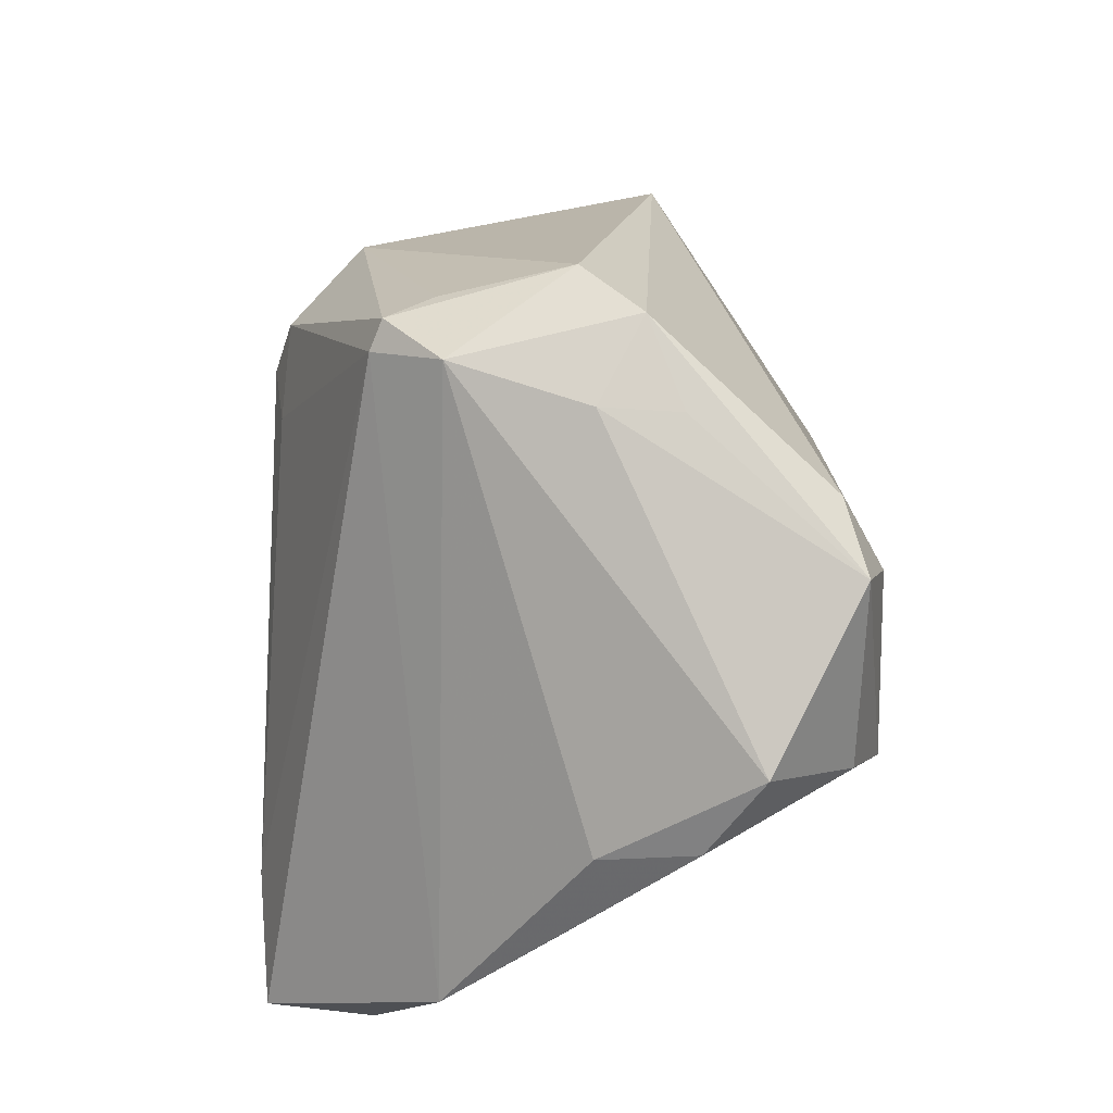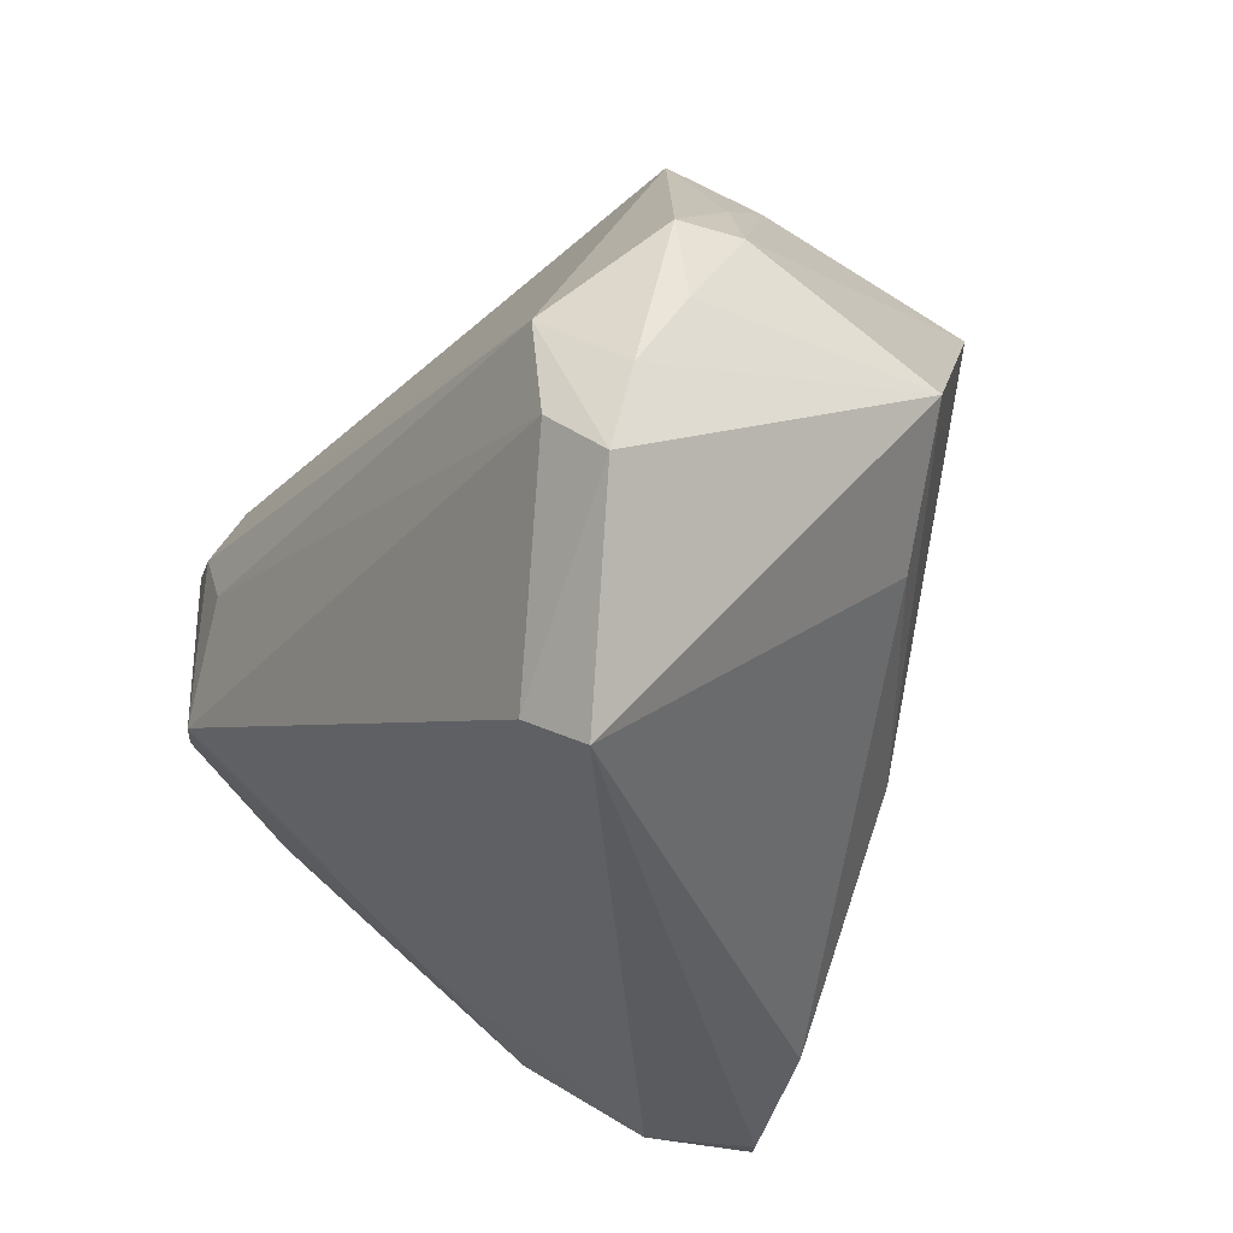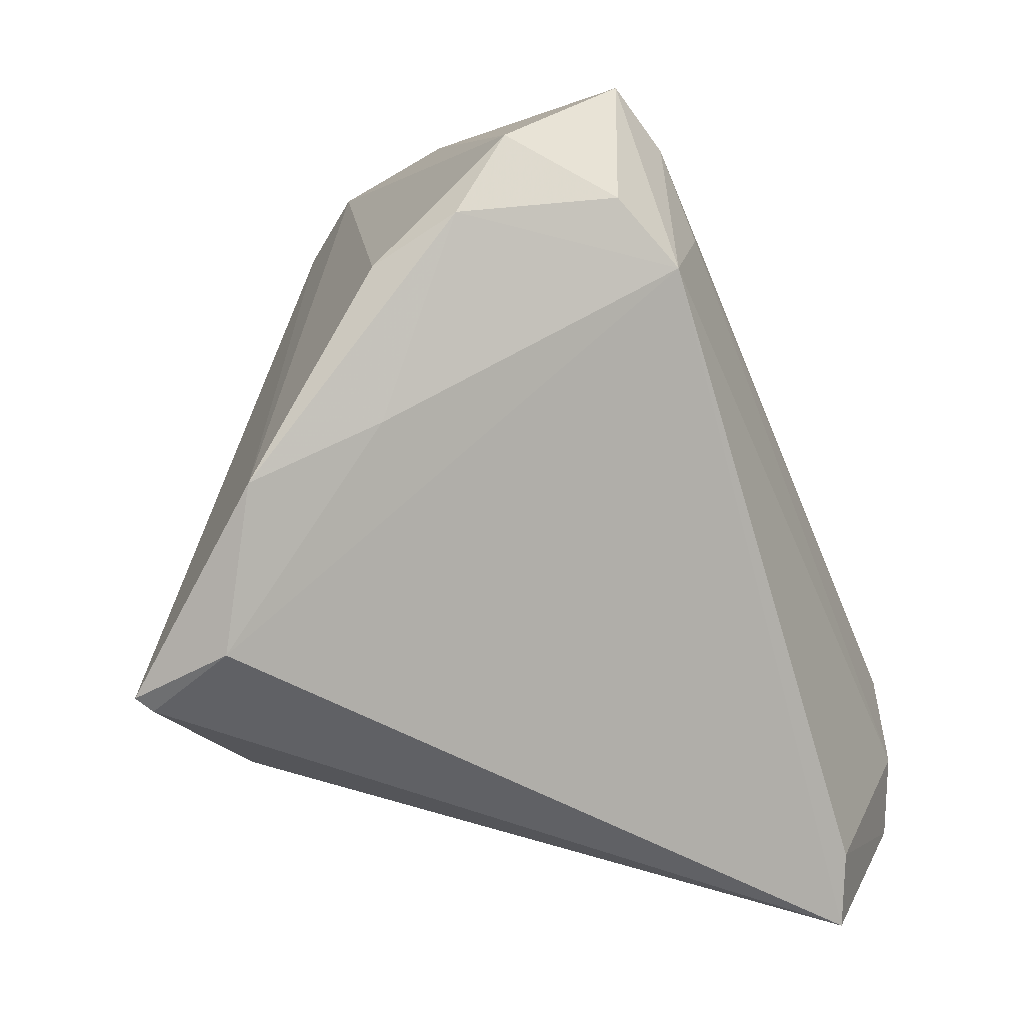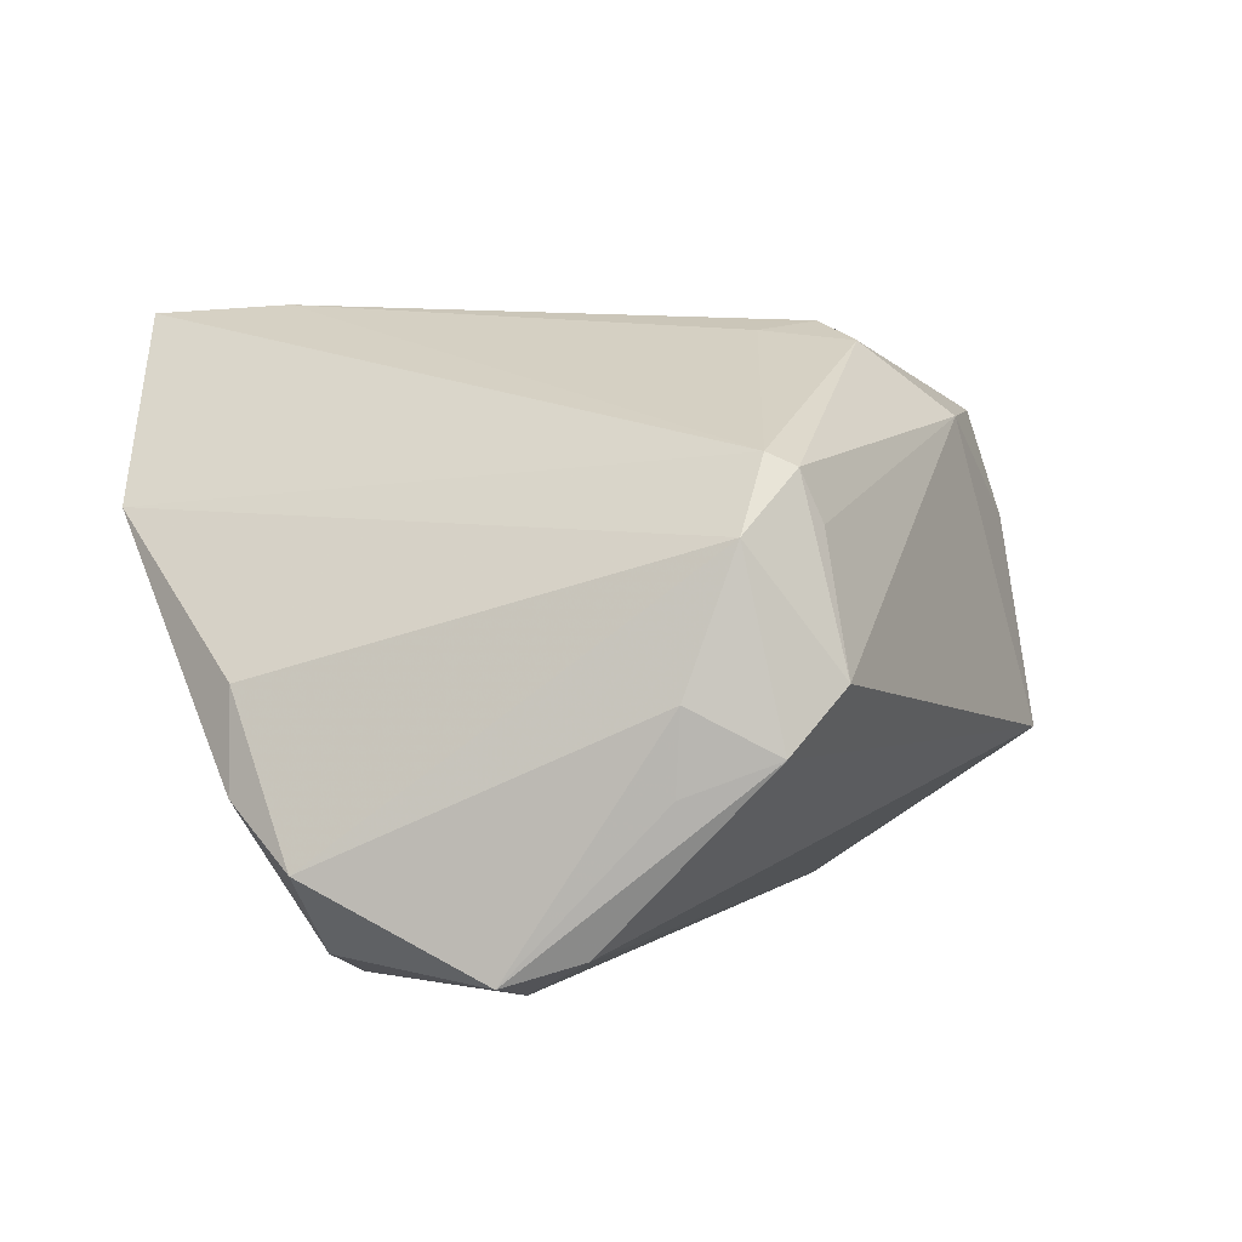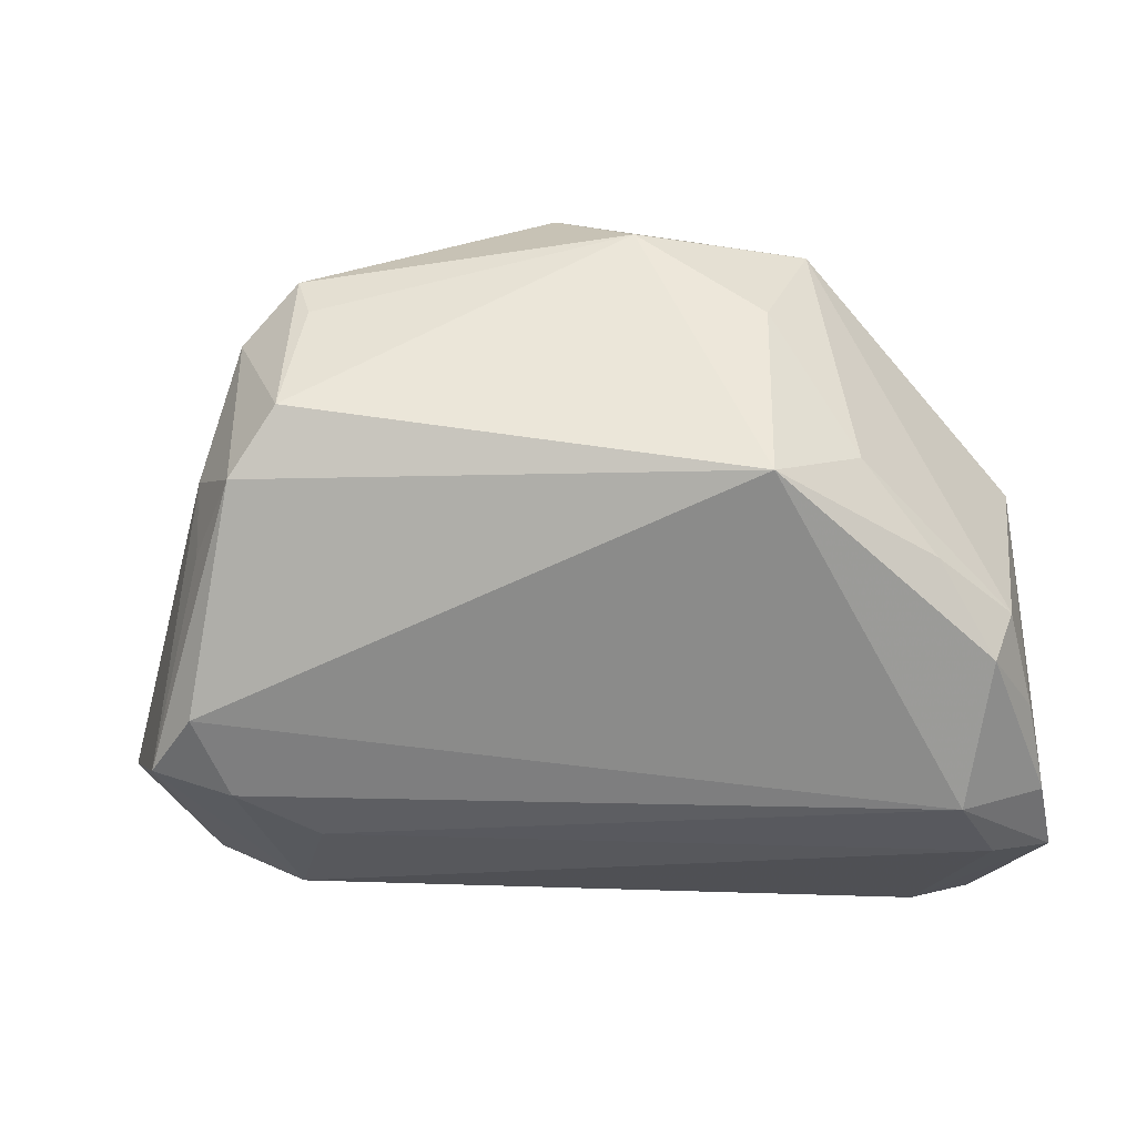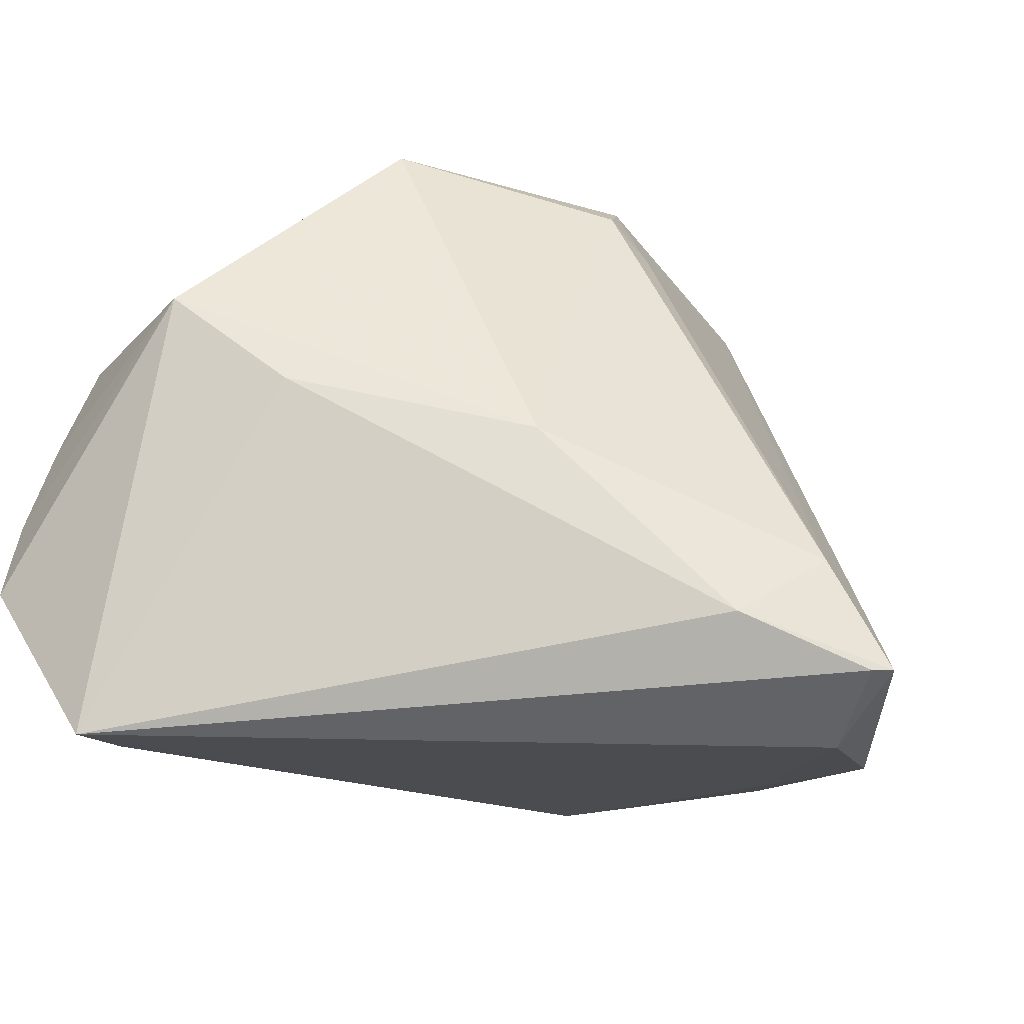
<metadata>
{"format":"obj","ext":"obj","renderer":"f3d","projection":"perspective","resolution":1024,"background":"white","views":[{"elev":26.8,"azim":89.5,"up":"+Y"},{"elev":-32.8,"azim":-120.5,"up":"+Y"},{"elev":-46.9,"azim":112.3,"up":"+Y"},{"elev":5.0,"azim":128.4,"up":"+Z"},{"elev":-30.3,"azim":-166.4,"up":"+Z"},{"elev":-52.9,"azim":-35.6,"up":"+Y"}]}
</metadata>
<code>
v 0.05232 -0.01066 -0.003567
v 0.03867 0.02665 -0.03037
v 0.04563 0.02012 -0.03291
v -0.05564 -0.003255 0.00463
v -0.04916 -0.01734 -0.03689
v 0.01998 -0.03385 0.03689
v 0.02945 -0.04671 0.03589
v -0.001272 0.01847 0.03362
v 0.03196 -0.04673 0.02257
v 0.02885 0.006682 -0.03689
v -0.00823 0.02182 0.03476
v 0.03581 0.03526 -0.01352
v 0.05599 0.001515 -0.022
v -0.04089 0.02642 -0.006027
v -0.03229 0.03666 -0.01273
v -0.0468 -0.004625 -0.03689
v -0.04376 -0.04717 -0.02847
v -0.03579 0.02493 0.02443
v 0.02317 0.04115 0.01934
v -0.04134 -0.01493 0.009792
v -0.03657 -0.04183 -0.03181
v -0.04807 0.01743 -0.01513
v 0.03059 0.03925 0.01251
v 0.04562 -0.03457 0.01397
v -0.01464 -0.02183 0.02568
v -0.05299 0.008593 -0.02464
v 0.05454 -0.008662 -0.01525
v 0.03598 0.03598 -0.003901
v 0.02914 0.04406 -0.009411
v -0.01659 0.03503 0.02399
v 0.02107 0.04283 0.01348
v 0.04553 -0.003193 -0.03233
v -0.05599 -0.01347 -0.03108
v 0.02419 0.03756 0.02087
v 0.03669 0.01671 -0.03556
v -0.05594 -0.003273 -0.02489
v -0.05527 0.007286 -0.0179
v -0.00542 0.02906 0.03243
v -0.03175 0.03208 0.01197
v 0.02266 0.04717 -0.002169
v 0.03591 -0.007341 -0.03639
v 0.0423 -0.02698 -0.001043
v 0.01072 -0.04336 0.03026
v -0.05576 -0.0243 -0.03354
v 0.02702 -0.04717 0.03467
f 44 16 5
f 5 16 10
f 23 1 13
f 23 24 1
f 30 40 15
f 45 17 9
f 13 1 27
f 1 24 27
f 14 37 18
f 33 16 44
f 15 16 26
f 16 33 26
f 45 9 7
f 7 9 24
f 40 23 29
f 15 40 29
f 10 16 35
f 38 18 11
f 38 30 18
f 40 30 31
f 39 30 15
f 18 30 39
f 15 14 39
f 39 14 18
f 41 5 10
f 41 9 17
f 10 35 41
f 41 35 3
f 22 14 15
f 37 14 22
f 15 26 22
f 22 26 37
f 37 26 36
f 36 26 33
f 11 18 25
f 24 23 34
f 34 7 24
f 28 29 23
f 28 23 13
f 13 3 28
f 15 29 2
f 2 29 3
f 3 35 2
f 2 16 15
f 2 35 16
f 21 41 17
f 5 41 21
f 21 17 44
f 44 5 21
f 24 9 42
f 42 27 24
f 42 41 27
f 9 41 42
f 13 27 32
f 27 41 32
f 32 3 13
f 32 41 3
f 4 25 18
f 18 37 4
f 37 36 4
f 44 17 4
f 4 33 44
f 4 36 33
f 45 7 43
f 43 17 45
f 11 25 6
f 6 43 7
f 25 43 6
f 7 34 6
f 19 34 23
f 19 23 40
f 40 31 19
f 19 31 30
f 30 38 19
f 38 34 19
f 3 29 12
f 12 28 3
f 29 28 12
f 25 4 20
f 20 43 25
f 20 4 17
f 17 43 20
f 8 34 38
f 8 6 34
f 8 38 11
f 11 6 8

</code>
